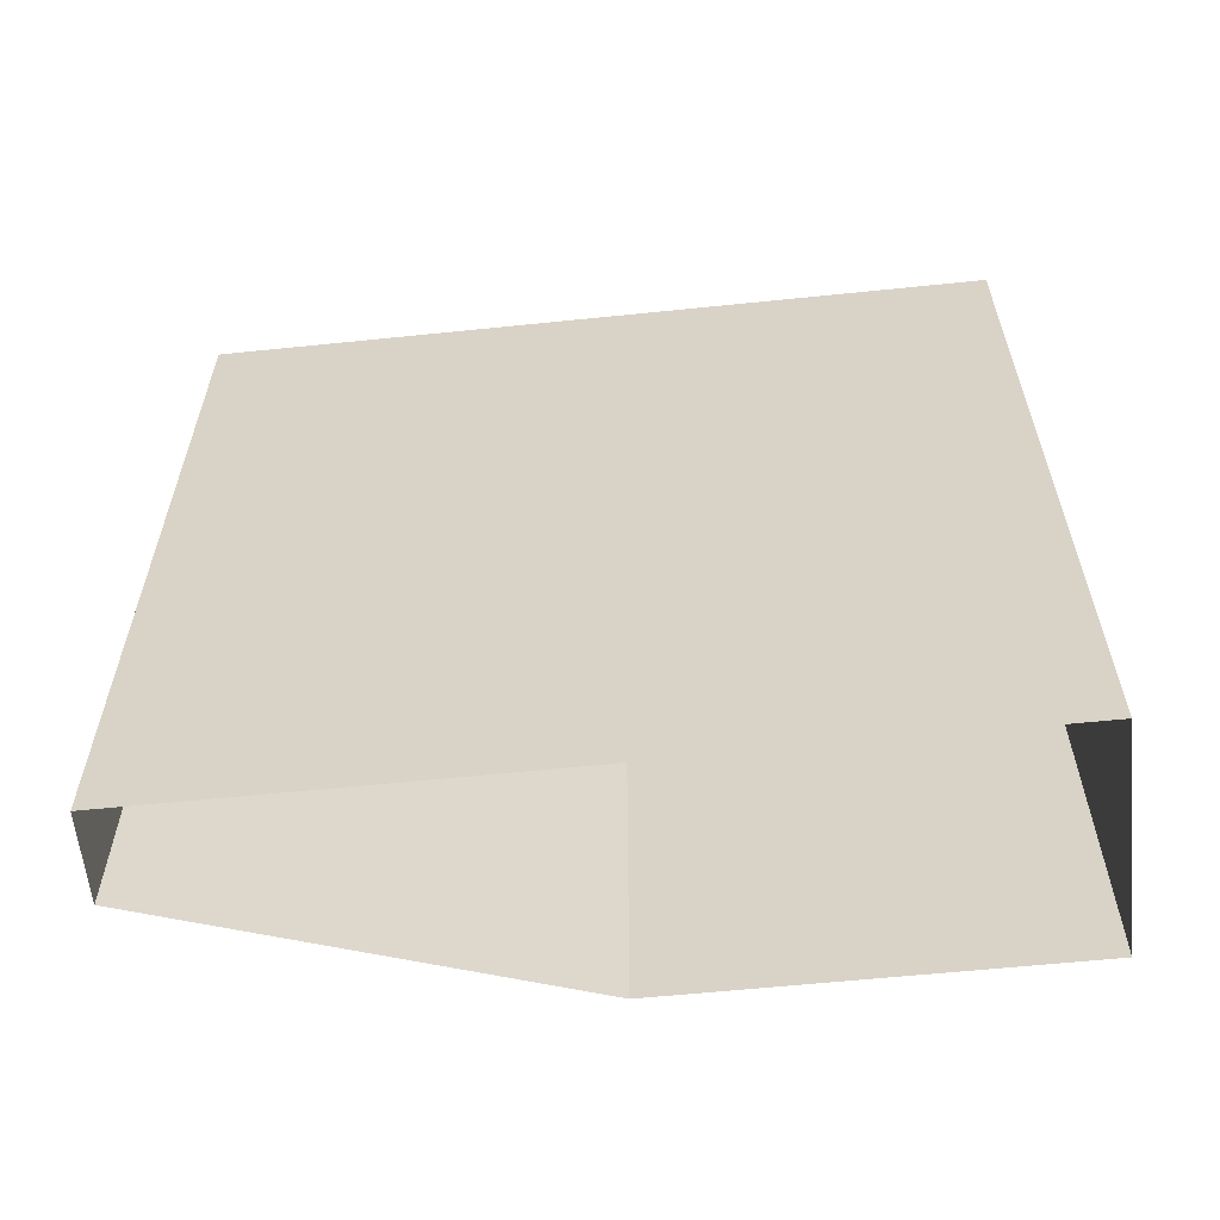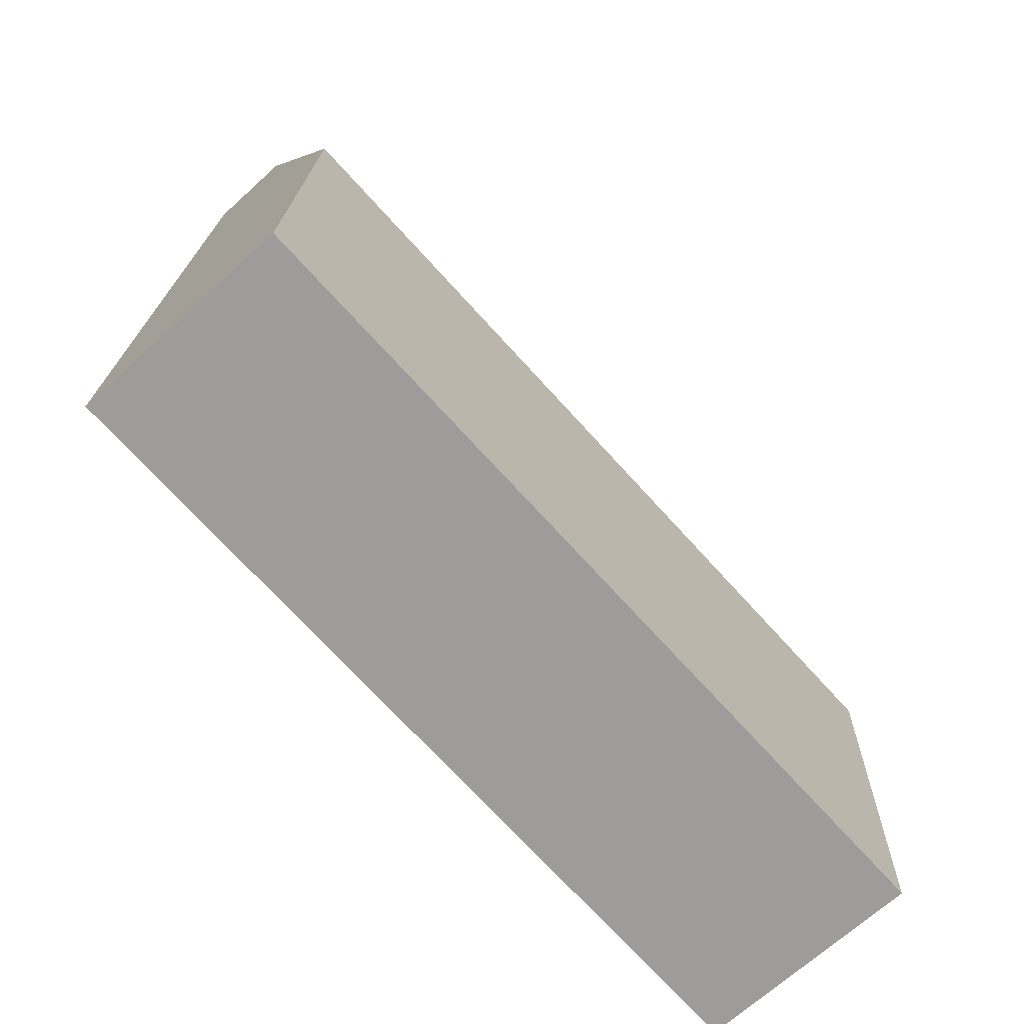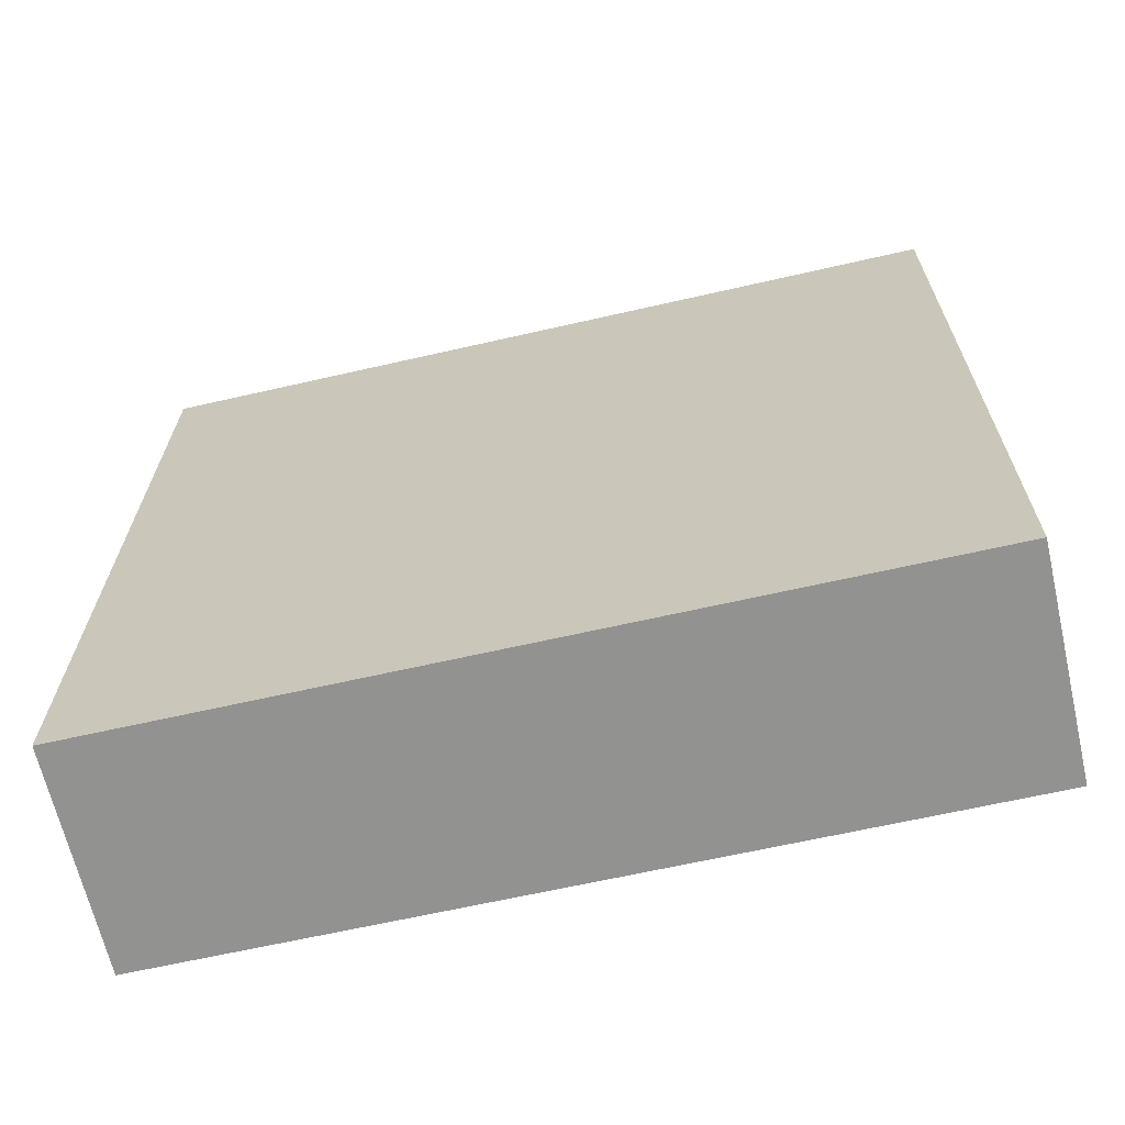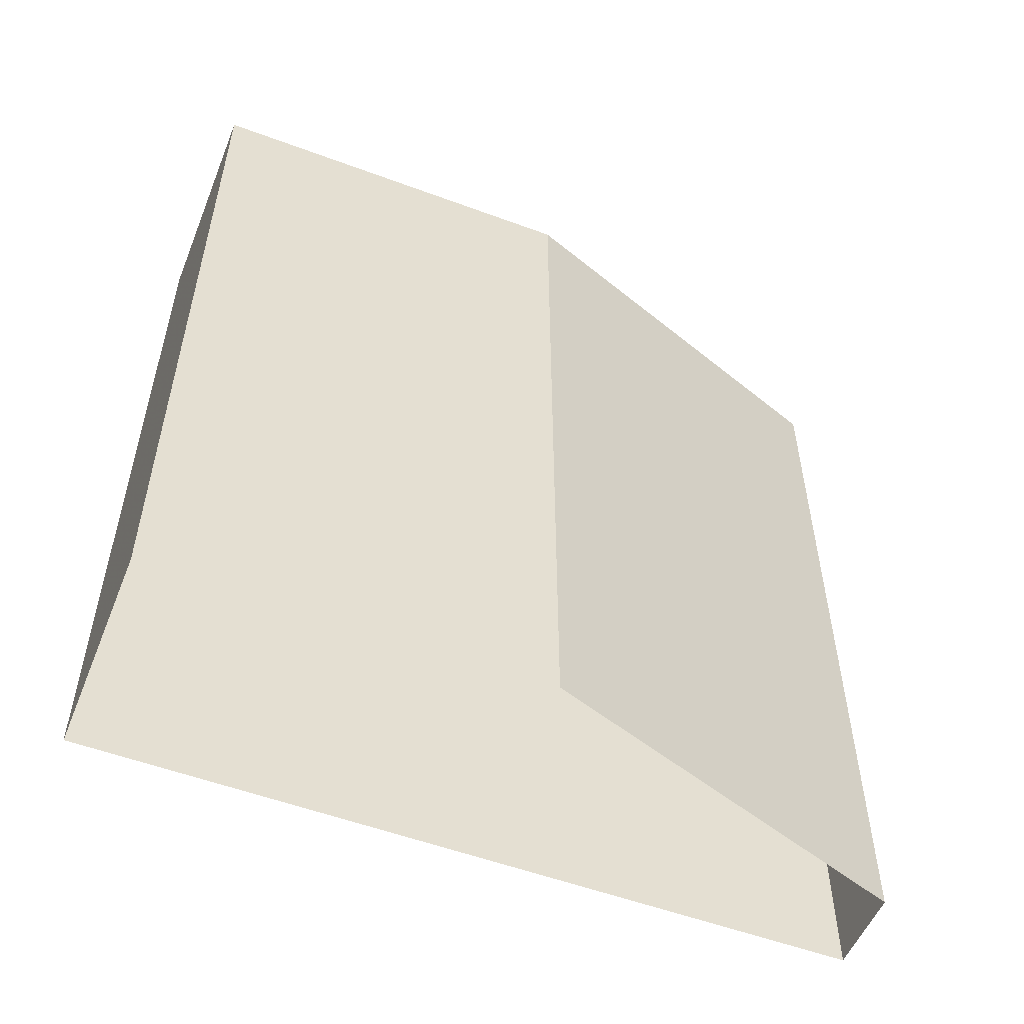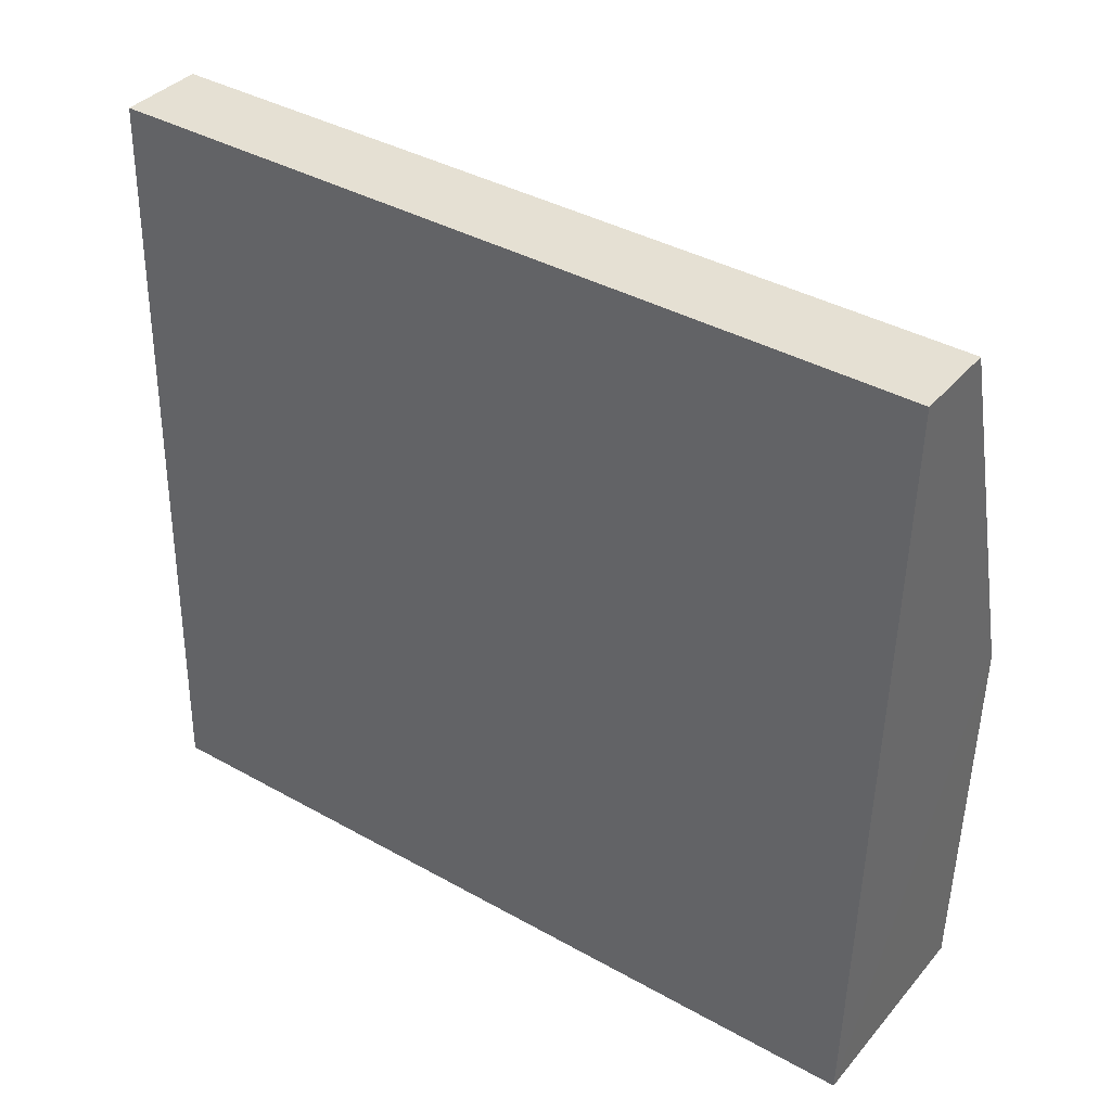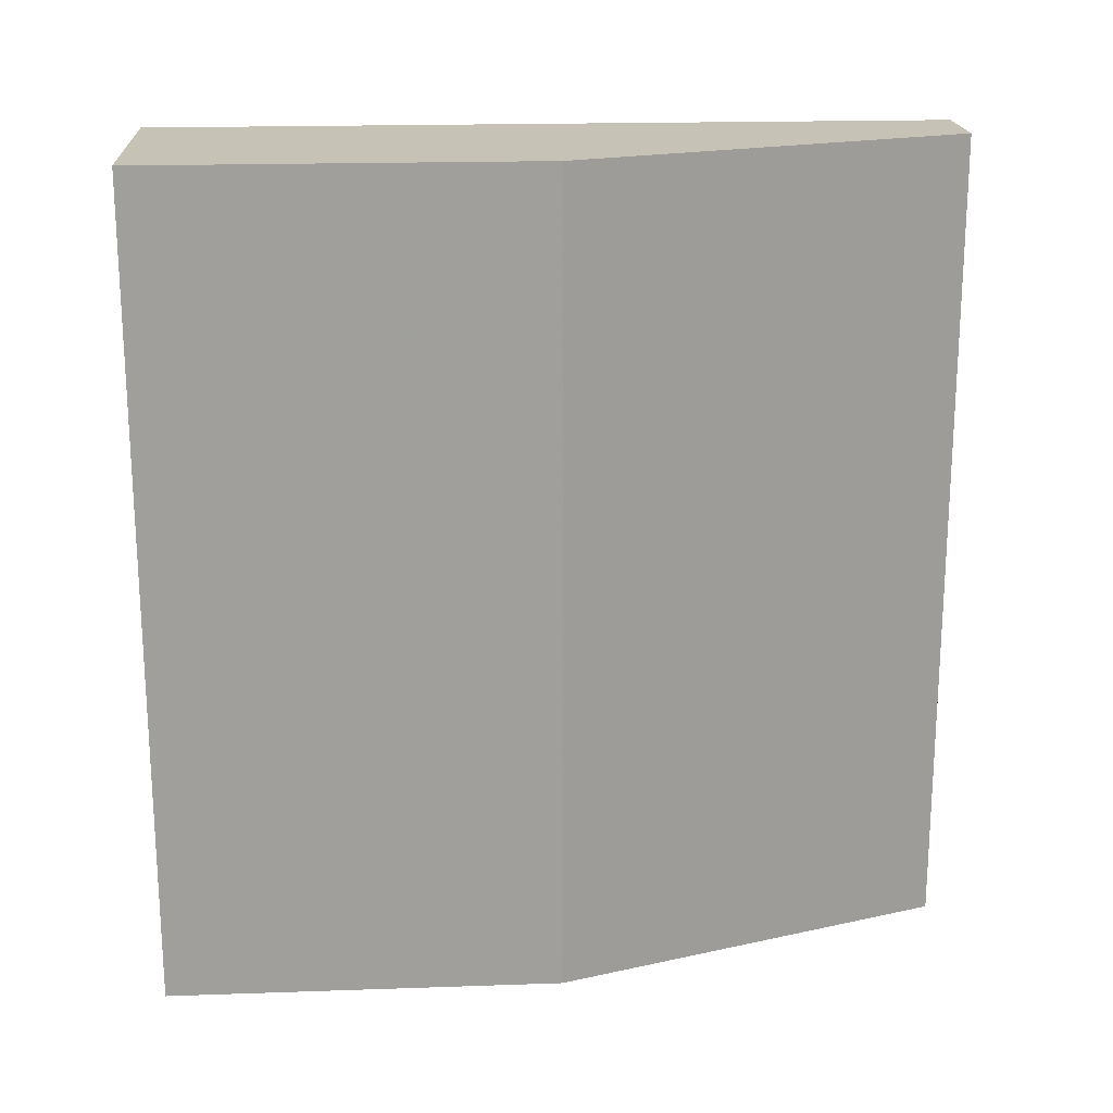
<metadata>
{"format":"obj","ext":"obj","renderer":"f3d","projection":"perspective","resolution":1024,"background":"white","views":[{"elev":-59.7,"azim":-85.7,"up":"+Z"},{"elev":-71.5,"azim":42.2,"up":"+Y"},{"elev":-64.5,"azim":-76.9,"up":"+Y"},{"elev":-53.4,"azim":66.3,"up":"+Z"},{"elev":39.2,"azim":-55.1,"up":"+Y"},{"elev":19.2,"azim":84.5,"up":"+Z"}]}
</metadata>
<code>
v -3.718e+05 -1.049e+05 27.82
v -3.718e+05 -1.049e+05 27.82
v -3.718e+05 -1.049e+05 27.82
v -3.718e+05 -1.049e+05 27.82
v -3.718e+05 -1.049e+05 27.82
v -3.718e+05 -1.049e+05 40.44
v -3.718e+05 -1.049e+05 40.44
v -3.718e+05 -1.049e+05 40.44
v -3.718e+05 -1.049e+05 40.44
v -3.718e+05 -1.049e+05 40.44
f 1 2 3
f 3 2 4
f 2 5 4
f 6 7 8
f 8 9 10
f 8 7 9
f 9 4 5
f 10 9 5
f 7 1 3
f 7 6 1
f 10 5 2
f 8 10 2
f 7 3 4
f 9 7 4
f 6 2 1
f 6 8 2

</code>
